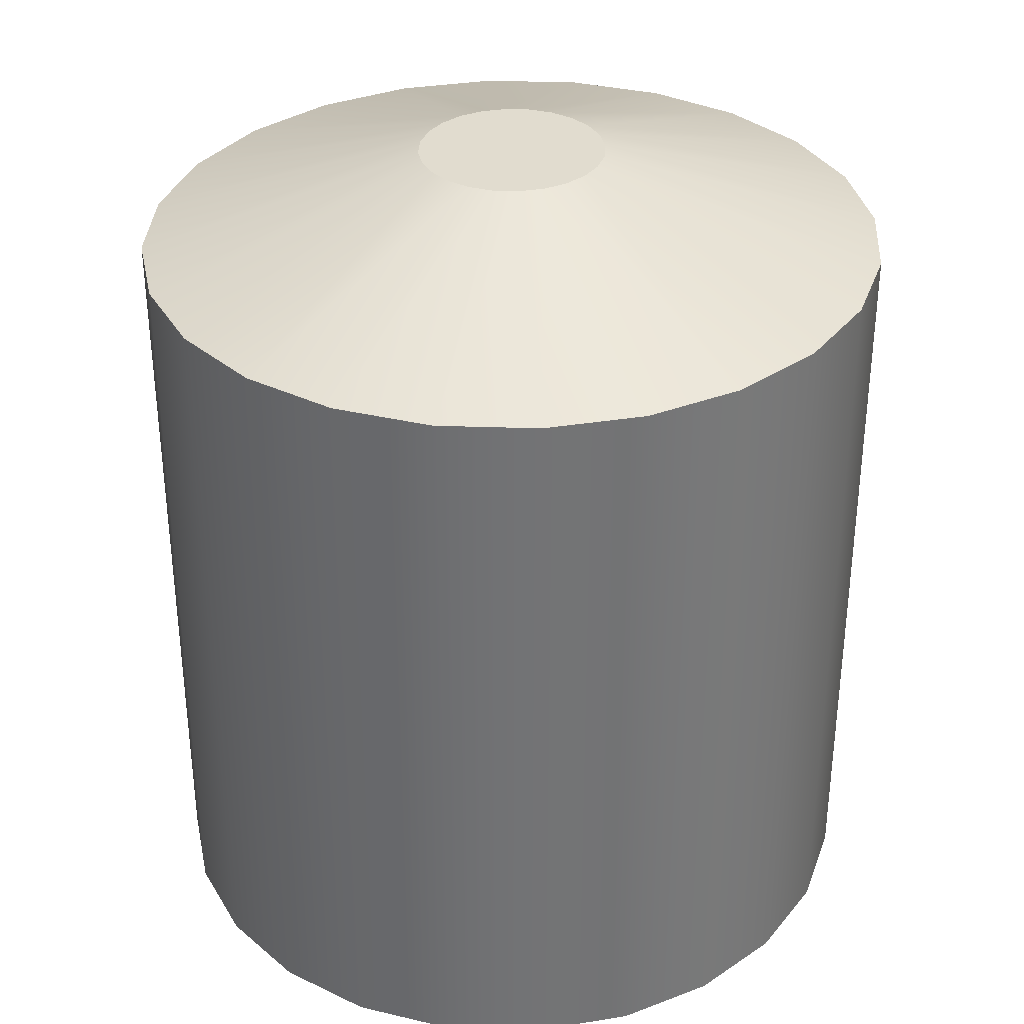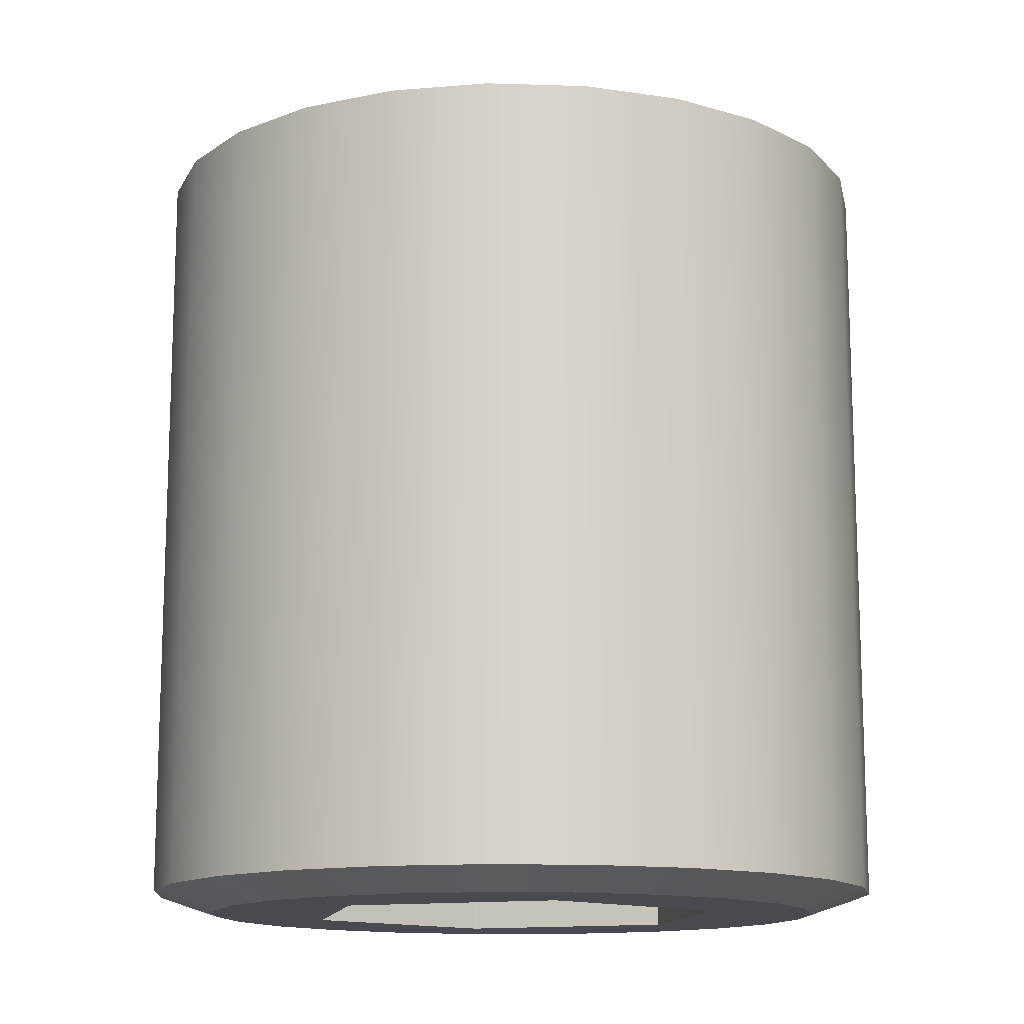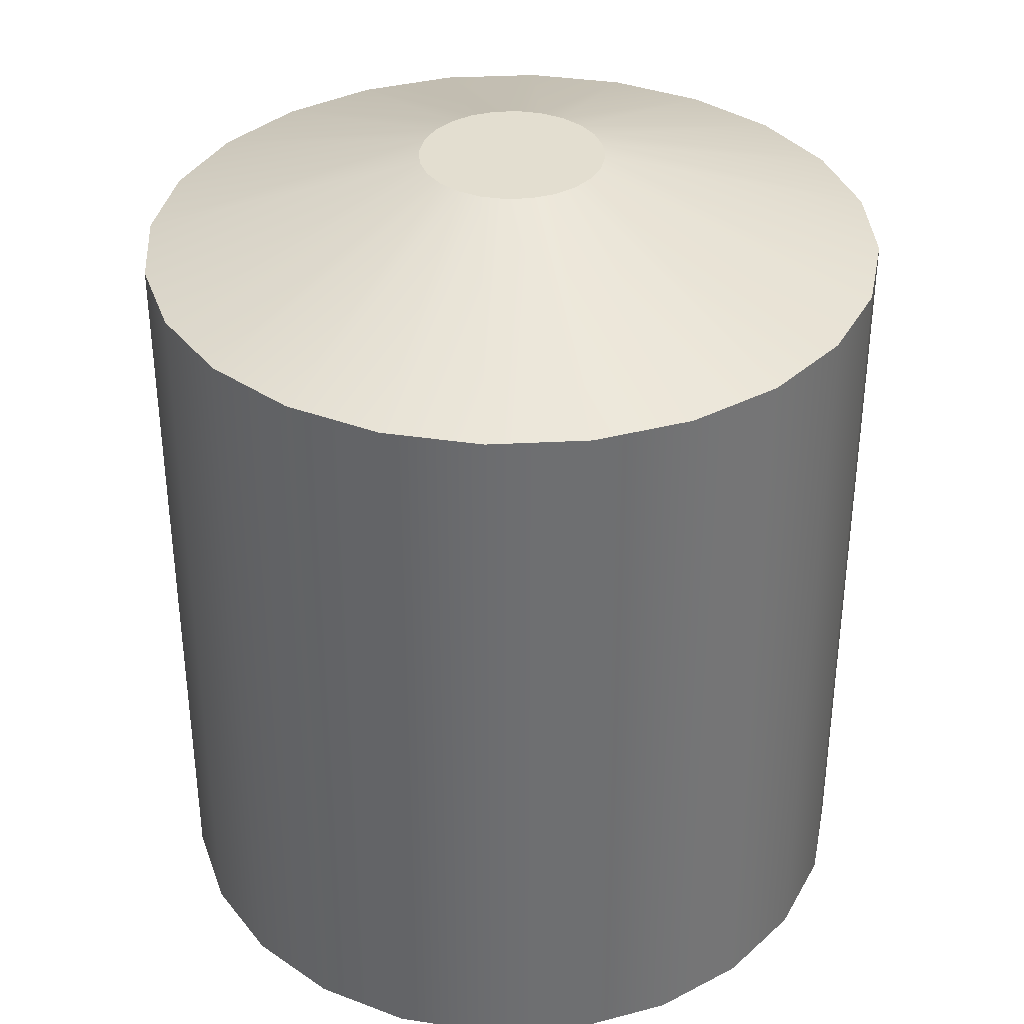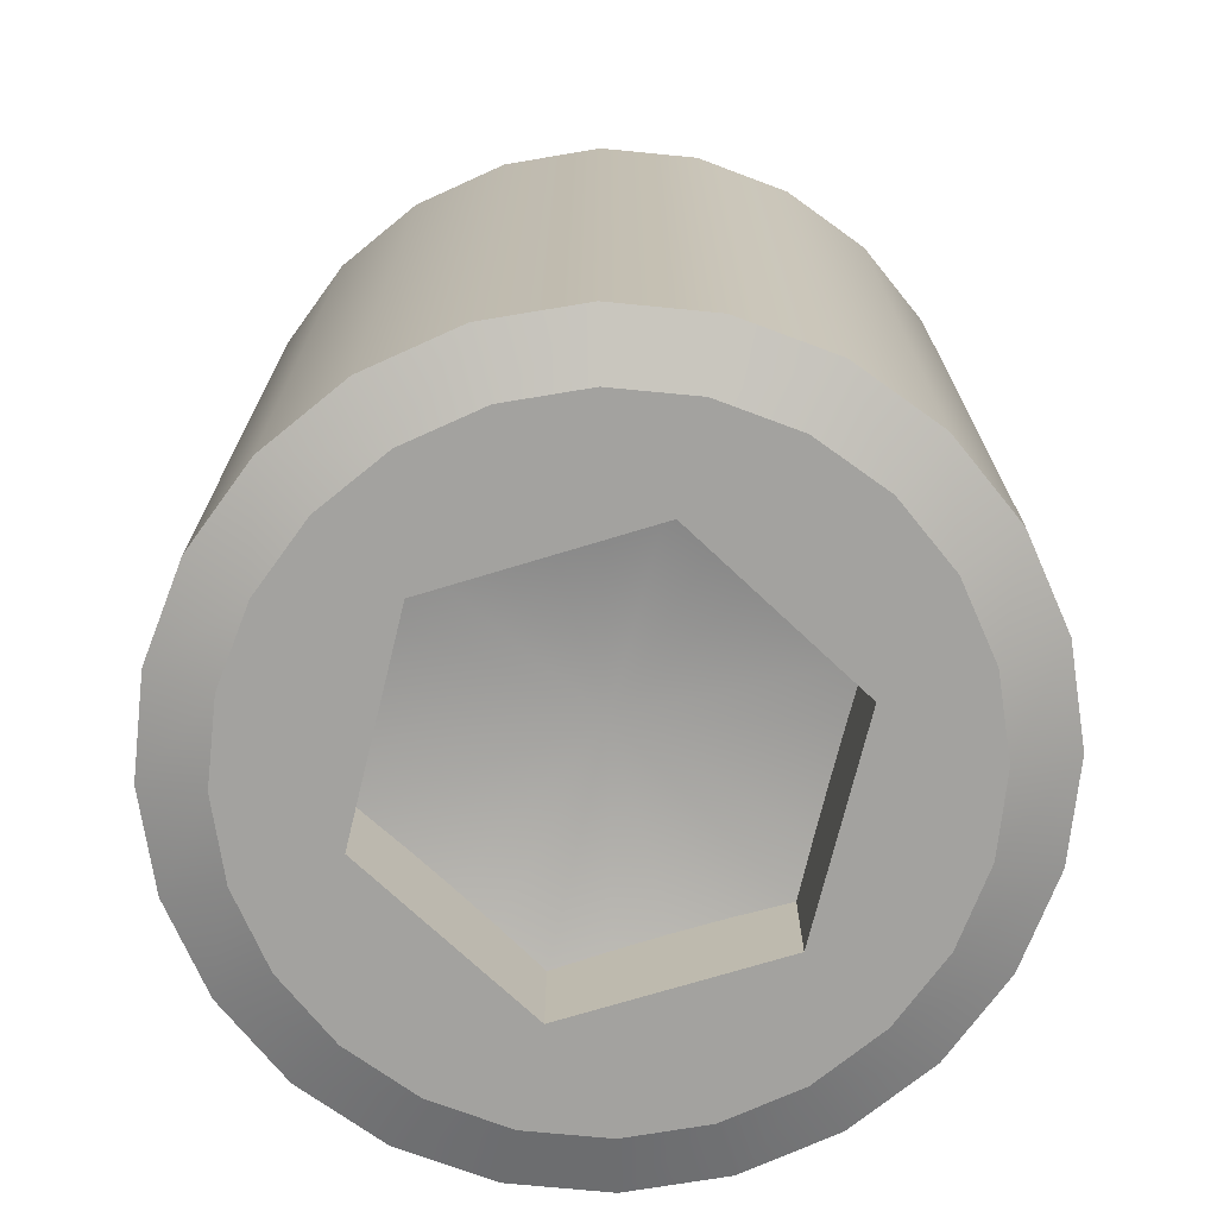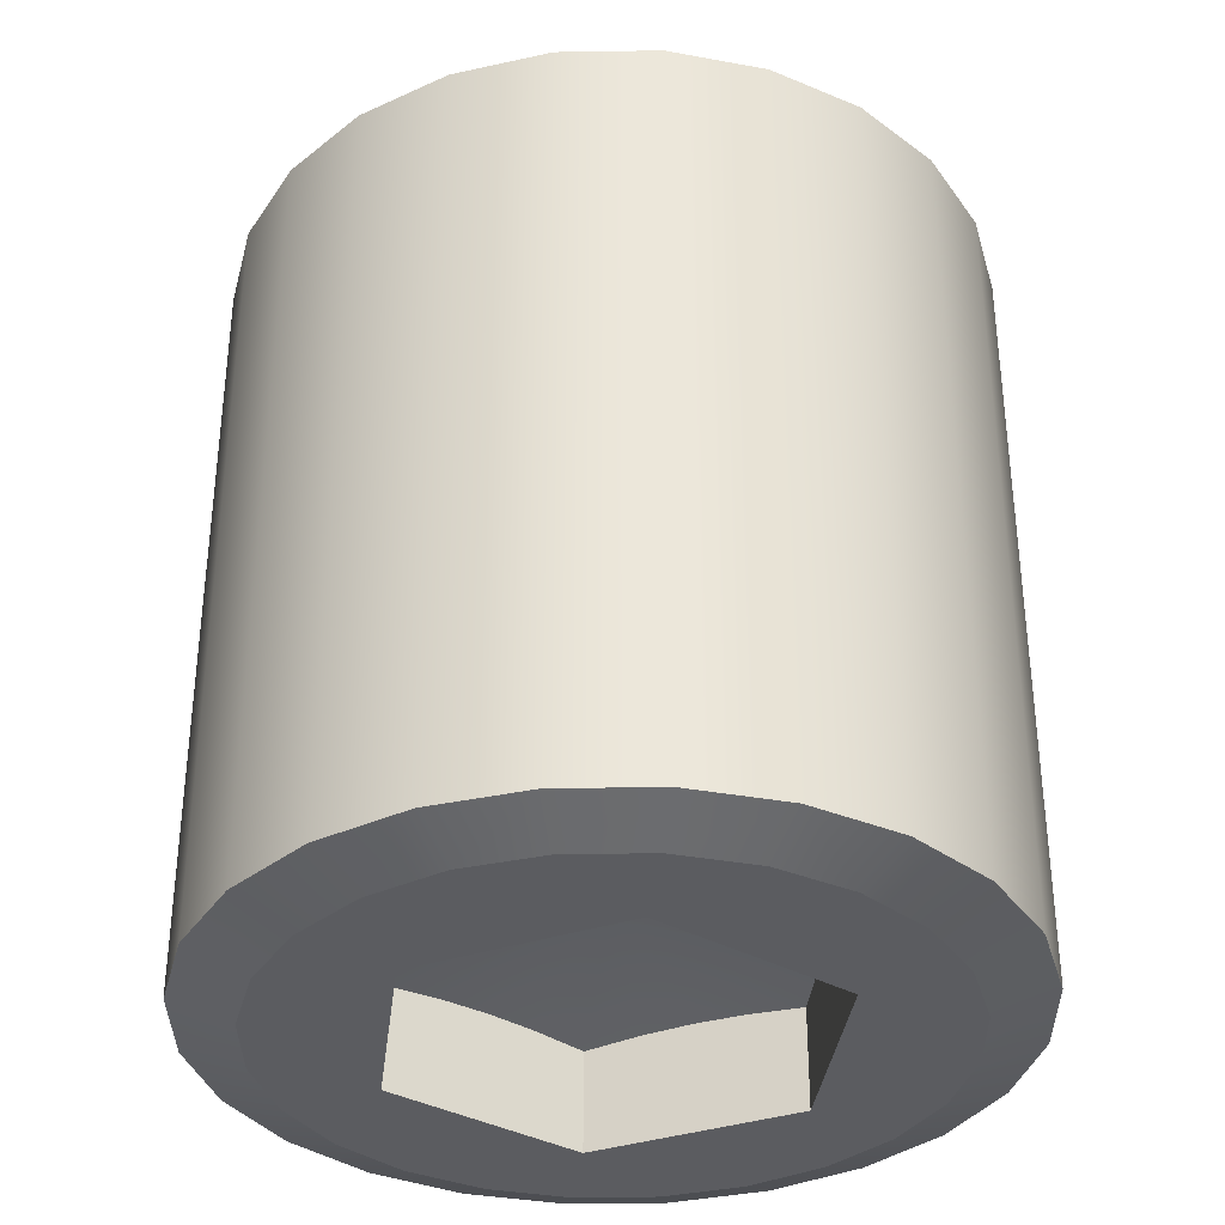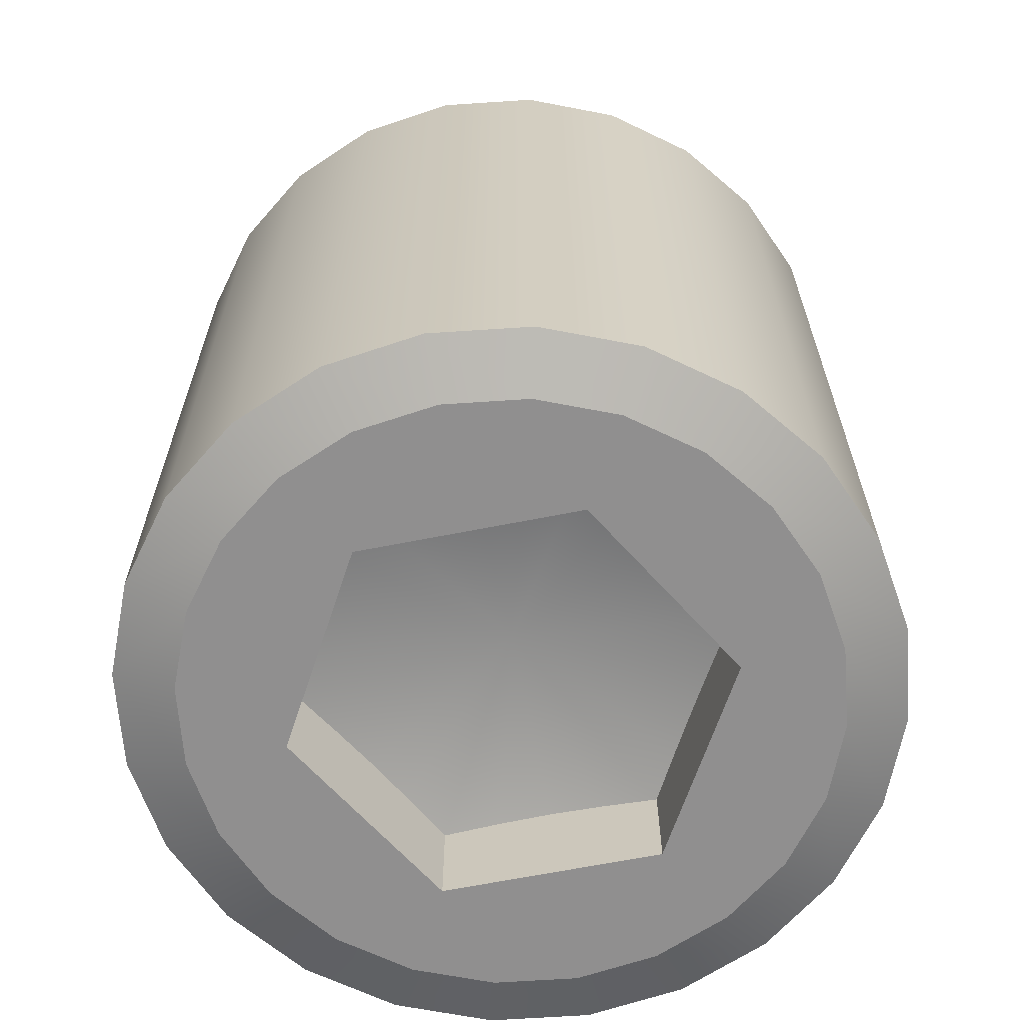
<metadata>
{"format":"obj","ext":"obj","renderer":"f3d","projection":"perspective","resolution":1024,"background":"white","views":[{"elev":34.4,"azim":-124.5,"up":"+Y"},{"elev":-13.5,"azim":-101.4,"up":"+Y"},{"elev":35.8,"azim":3.7,"up":"+Y"},{"elev":-72.4,"azim":-43.4,"up":"+Y"},{"elev":-35.2,"azim":-36.6,"up":"+Y"},{"elev":-65.4,"azim":71.6,"up":"+Y"}]}
</metadata>
<code>
o ske74CA2/ske74CA/screw_07166-110_x_35/mesh9/mesh9-geometry#mesh9-geometry
v -0.2695 0.9388 -0.1182
v -0.2685 0.9386 -0.1185
v -0.2683 0.9386 -0.1182
v -0.2686 0.9386 -0.1188
v -0.2683 0.938 -0.1182
v -0.2685 0.9386 -0.1179
v -0.2688 0.9386 -0.119
v -0.2689 0.938 -0.1171
v -0.2686 0.9386 -0.1177
v -0.2689 0.9386 -0.1193
v -0.2686 0.938 -0.1166
v -0.2688 0.9386 -0.1174
v -0.2692 0.9386 -0.1193
v -0.2689 0.938 -0.1193
v -0.2683 0.938 -0.1169
v -0.2691 0.938 -0.1165
v -0.2689 0.9386 -0.1171
v -0.2695 0.9386 -0.1193
v -0.2698 0.9386 -0.1193
v -0.2701 0.9386 -0.1193
v -0.2686 0.938 -0.1198
v -0.2685 0.9381 -0.1163
v -0.2683 0.938 -0.1195
v -0.269 0.9381 -0.1161
v -0.2695 0.938 -0.1164
v -0.2692 0.9386 -0.1171
v -0.2701 0.938 -0.1193
v -0.2691 0.938 -0.12
v -0.268 0.9381 -0.1167
v -0.268 0.938 -0.1191
v -0.2695 0.9381 -0.1161
v -0.27 0.938 -0.1165
v -0.2695 0.9386 -0.1171
v -0.2698 0.9386 -0.1171
v -0.2701 0.9386 -0.1171
v -0.27 0.938 -0.12
v -0.2703 0.9386 -0.119
v -0.2695 0.938 -0.12
v -0.269 0.9381 -0.1203
v -0.2685 0.9381 -0.1201
v -0.2685 0.9425 -0.1163
v -0.268 0.938 -0.1173
v -0.269 0.9425 -0.1161
v -0.268 0.9381 -0.1197
v -0.2695 0.9425 -0.1161
v -0.2701 0.9381 -0.1161
v -0.2701 0.938 -0.1171
v -0.2704 0.938 -0.1198
v -0.2708 0.938 -0.1182
v -0.2695 0.9381 -0.1204
v -0.268 0.9425 -0.1167
v -0.2677 0.9381 -0.1171
v -0.2678 0.938 -0.1187
v -0.2677 0.9381 -0.1193
v -0.2701 0.9425 -0.1161
v -0.2704 0.938 -0.1166
v -0.2703 0.9386 -0.1174
v -0.2705 0.9386 -0.1188
v -0.2701 0.9381 -0.1203
v -0.2695 0.9425 -0.1204
v -0.269 0.9425 -0.1203
v -0.2685 0.9425 -0.1201
v -0.2692 0.943 -0.1178
v -0.2677 0.9425 -0.1171
v -0.2693 0.943 -0.1177
v -0.2678 0.938 -0.1177
v -0.2695 0.943 -0.1177
v -0.268 0.9425 -0.1197
v -0.2697 0.943 -0.1177
v -0.2706 0.9425 -0.1163
v -0.2706 0.9381 -0.1163
v -0.2705 0.9386 -0.1177
v -0.2706 0.9386 -0.1185
v -0.2708 0.938 -0.1195
v -0.2706 0.9381 -0.1201
v -0.2701 0.9425 -0.1203
v -0.2691 0.943 -0.1179
v -0.2694 0.943 -0.1177
v -0.2675 0.9425 -0.1177
v -0.2675 0.9381 -0.1177
v -0.2677 0.938 -0.1182
v -0.2675 0.9381 -0.1188
v -0.2677 0.9425 -0.1193
v -0.2698 0.943 -0.1177
v -0.2708 0.938 -0.1169
v -0.2708 0.9386 -0.1182
v -0.2706 0.9386 -0.1179
v -0.2706 0.9425 -0.1201
v -0.2695 0.943 -0.1188
v -0.2694 0.943 -0.1187
v -0.2693 0.943 -0.1187
v -0.2692 0.943 -0.1186
v -0.2691 0.943 -0.1185
v -0.269 0.943 -0.1181
v -0.2674 0.9381 -0.1182
v -0.2697 0.943 -0.1187
v -0.2699 0.943 -0.1178
v -0.271 0.9425 -0.1167
v -0.271 0.9381 -0.1167
v -0.271 0.9381 -0.1197
v -0.2711 0.938 -0.1191
v -0.271 0.9425 -0.1197
v -0.2698 0.943 -0.1187
v -0.269 0.943 -0.1184
v -0.2674 0.9425 -0.1182
v -0.269 0.943 -0.1182
v -0.2675 0.9425 -0.1188
v -0.2711 0.938 -0.1173
v -0.2699 0.943 -0.1186
v -0.27 0.943 -0.1179
v -0.2714 0.9381 -0.1171
v -0.2714 0.9425 -0.1193
v -0.2714 0.9381 -0.1193
v -0.2713 0.938 -0.1187
v -0.27 0.943 -0.1185
v -0.2714 0.9425 -0.1171
v -0.2713 0.938 -0.1177
v -0.27 0.943 -0.1181
v -0.2716 0.9381 -0.1177
v -0.2716 0.9425 -0.1188
v -0.27 0.943 -0.1184
v -0.2716 0.9381 -0.1188
v -0.2713 0.938 -0.1182
v -0.2716 0.9425 -0.1177
v -0.2717 0.9381 -0.1182
v -0.2717 0.9425 -0.1182
v -0.2701 0.943 -0.1182
f 1 2 3
f 3 2 1
f 1 4 2
f 2 4 1
f 3 2 5
f 5 2 3
f 6 1 3
f 3 1 6
f 1 7 4
f 4 7 1
f 2 4 5
f 5 4 2
f 5 8 3
f 3 8 5
f 9 1 6
f 6 1 9
f 6 3 8
f 8 3 6
f 1 10 7
f 7 10 1
f 4 7 5
f 5 7 4
f 5 11 8
f 8 11 5
f 12 1 9
f 9 1 12
f 9 6 8
f 8 6 9
f 1 13 10
f 10 13 1
f 10 14 7
f 7 14 10
f 5 7 14
f 14 7 5
f 15 11 5
f 5 11 15
f 11 16 8
f 8 16 11
f 17 1 12
f 12 1 17
f 12 9 8
f 8 9 12
f 1 18 13
f 13 18 1
f 13 19 10
f 10 19 13
f 10 20 14
f 14 20 10
f 5 14 21
f 21 14 5
f 11 15 22
f 22 15 11
f 23 15 5
f 5 15 23
f 16 11 24
f 24 11 16
f 16 25 8
f 8 25 16
f 26 1 17
f 17 1 26
f 17 12 8
f 8 12 17
f 19 18 1
f 1 18 19
f 18 19 13
f 13 19 18
f 19 20 10
f 10 20 19
f 27 14 20
f 20 14 27
f 21 14 28
f 28 14 21
f 23 5 21
f 21 5 23
f 29 22 15
f 15 22 29
f 22 24 11
f 11 24 22
f 30 15 23
f 23 15 30
f 24 31 16
f 16 31 24
f 25 16 31
f 31 16 25
f 25 32 8
f 8 32 25
f 33 1 26
f 26 1 33
f 26 17 34
f 34 17 26
f 17 8 35
f 35 8 17
f 20 19 1
f 1 19 20
f 14 27 36
f 36 27 14
f 20 37 27
f 27 37 20
f 28 14 38
f 38 14 28
f 28 39 21
f 21 39 28
f 21 40 23
f 23 40 21
f 22 29 41
f 41 29 22
f 15 42 29
f 29 42 15
f 24 22 43
f 43 22 24
f 42 15 30
f 30 15 42
f 23 44 30
f 30 44 23
f 31 24 45
f 45 24 31
f 31 46 25
f 25 46 31
f 32 25 46
f 46 25 32
f 8 32 47
f 47 32 8
f 34 1 33
f 33 1 34
f 33 26 34
f 34 26 33
f 34 17 35
f 35 17 34
f 47 35 8
f 8 35 47
f 37 20 1
f 1 20 37
f 36 27 48
f 48 27 36
f 38 14 36
f 36 14 38
f 49 27 37
f 37 27 49
f 38 50 28
f 28 50 38
f 39 28 50
f 50 28 39
f 40 21 39
f 39 21 40
f 44 23 40
f 40 23 44
f 51 41 29
f 29 41 51
f 41 43 22
f 22 43 41
f 52 29 42
f 42 29 52
f 43 45 24
f 24 45 43
f 53 42 30
f 30 42 53
f 54 30 44
f 44 30 54
f 45 55 31
f 31 55 45
f 46 31 55
f 55 31 46
f 32 46 56
f 56 46 32
f 32 56 47
f 47 56 32
f 34 35 1
f 1 35 34
f 35 47 57
f 57 47 35
f 58 37 1
f 1 37 58
f 27 49 48
f 48 49 27
f 36 48 59
f 59 48 36
f 36 59 38
f 38 59 36
f 58 49 37
f 37 49 58
f 50 38 59
f 59 38 50
f 50 60 39
f 39 60 50
f 39 61 40
f 40 61 39
f 40 62 44
f 44 62 40
f 51 63 41
f 41 63 51
f 51 29 64
f 64 29 51
f 41 65 43
f 43 65 41
f 52 64 29
f 29 64 52
f 42 66 52
f 52 66 42
f 45 43 67
f 67 43 45
f 66 42 53
f 53 42 66
f 30 54 53
f 53 54 30
f 44 68 54
f 54 68 44
f 55 45 69
f 69 45 55
f 55 70 46
f 46 70 55
f 71 56 46
f 46 56 71
f 47 56 49
f 49 56 47
f 35 57 1
f 1 57 35
f 57 47 72
f 72 47 57
f 73 58 1
f 1 58 73
f 74 48 49
f 49 48 74
f 75 59 48
f 48 59 75
f 73 49 58
f 58 49 73
f 59 76 50
f 50 76 59
f 60 50 76
f 76 50 60
f 61 39 60
f 60 39 61
f 62 40 61
f 61 40 62
f 68 44 62
f 62 44 68
f 63 51 77
f 77 51 63
f 65 41 63
f 63 41 65
f 64 77 51
f 51 77 64
f 78 43 65
f 65 43 78
f 64 52 79
f 79 52 64
f 80 52 66
f 66 52 80
f 78 67 43
f 43 67 78
f 67 69 45
f 45 69 67
f 81 66 53
f 53 66 81
f 82 53 54
f 54 53 82
f 83 54 68
f 68 54 83
f 69 84 55
f 55 84 69
f 70 55 84
f 84 55 70
f 71 46 70
f 70 46 71
f 56 71 85
f 85 71 56
f 56 85 49
f 49 85 56
f 49 86 47
f 47 86 49
f 57 72 1
f 1 72 57
f 72 47 87
f 87 47 72
f 86 73 1
f 1 73 86
f 48 74 75
f 75 74 48
f 49 85 74
f 74 85 49
f 75 88 59
f 59 88 75
f 86 49 73
f 73 49 86
f 76 59 88
f 88 59 76
f 60 76 89
f 89 76 60
f 61 60 90
f 90 60 61
f 62 61 91
f 91 61 62
f 68 62 92
f 92 62 68
f 77 93 63
f 63 93 77
f 63 92 65
f 65 92 63
f 77 64 94
f 94 64 77
f 65 91 78
f 78 91 65
f 80 79 52
f 52 79 80
f 79 94 64
f 64 94 79
f 66 81 80
f 80 81 66
f 78 90 67
f 67 90 78
f 67 89 69
f 69 89 67
f 81 53 95
f 95 53 81
f 82 95 53
f 53 95 82
f 54 83 82
f 82 83 54
f 83 68 93
f 93 68 83
f 69 96 84
f 84 96 69
f 84 97 70
f 70 97 84
f 70 98 71
f 71 98 70
f 99 85 71
f 71 85 99
f 87 47 86
f 86 47 87
f 72 87 1
f 1 87 72
f 87 86 1
f 1 86 87
f 100 75 74
f 74 75 100
f 74 85 101
f 101 85 74
f 88 75 102
f 102 75 88
f 88 103 76
f 76 103 88
f 96 89 76
f 76 89 96
f 89 90 60
f 60 90 89
f 90 91 61
f 61 91 90
f 91 92 62
f 62 92 91
f 92 93 68
f 68 93 92
f 104 93 77
f 77 93 104
f 93 92 63
f 63 92 93
f 92 91 65
f 65 91 92
f 94 104 77
f 77 104 94
f 91 90 78
f 78 90 91
f 79 80 105
f 105 80 79
f 94 79 106
f 106 79 94
f 95 80 81
f 81 80 95
f 90 89 67
f 67 89 90
f 89 96 69
f 69 96 89
f 82 107 95
f 95 107 82
f 107 82 83
f 83 82 107
f 93 104 83
f 83 104 93
f 96 103 84
f 84 103 96
f 84 103 97
f 97 103 84
f 98 70 97
f 97 70 98
f 99 71 98
f 98 71 99
f 85 99 108
f 108 99 85
f 100 102 75
f 75 102 100
f 74 101 100
f 100 101 74
f 85 108 101
f 101 108 85
f 102 109 88
f 88 109 102
f 103 88 109
f 109 88 103
f 96 76 103
f 103 76 96
f 106 104 94
f 94 104 106
f 95 105 80
f 80 105 95
f 105 106 79
f 79 106 105
f 105 95 107
f 107 95 105
f 107 83 104
f 104 83 107
f 103 109 97
f 97 109 103
f 97 110 98
f 98 110 97
f 99 98 111
f 111 98 99
f 111 108 99
f 99 108 111
f 102 100 112
f 112 100 102
f 113 100 101
f 101 100 113
f 101 108 114
f 114 108 101
f 109 102 115
f 115 102 109
f 104 106 107
f 107 106 104
f 105 107 106
f 106 107 105
f 97 109 110
f 110 109 97
f 116 98 110
f 110 98 116
f 116 111 98
f 98 111 116
f 108 111 117
f 117 111 108
f 113 112 100
f 100 112 113
f 112 115 102
f 102 115 112
f 101 114 113
f 113 114 101
f 108 117 114
f 114 117 108
f 109 115 110
f 110 115 109
f 110 118 116
f 116 118 110
f 111 116 119
f 119 116 111
f 119 117 111
f 111 117 119
f 112 113 120
f 120 113 112
f 115 112 121
f 121 112 115
f 122 113 114
f 114 113 122
f 123 114 117
f 117 114 123
f 110 115 118
f 118 115 110
f 124 116 118
f 118 116 124
f 124 119 116
f 116 119 124
f 119 125 117
f 117 125 119
f 122 120 113
f 113 120 122
f 120 121 112
f 112 121 120
f 115 121 118
f 118 121 115
f 122 114 125
f 125 114 122
f 123 125 114
f 114 125 123
f 123 117 125
f 125 117 123
f 124 118 126
f 126 118 124
f 119 124 125
f 125 124 119
f 120 122 126
f 126 122 120
f 120 126 121
f 121 126 120
f 127 118 121
f 121 118 127
f 125 126 122
f 122 126 125
f 127 126 118
f 118 126 127
f 126 125 124
f 124 125 126
f 127 121 126
f 126 121 127

</code>
